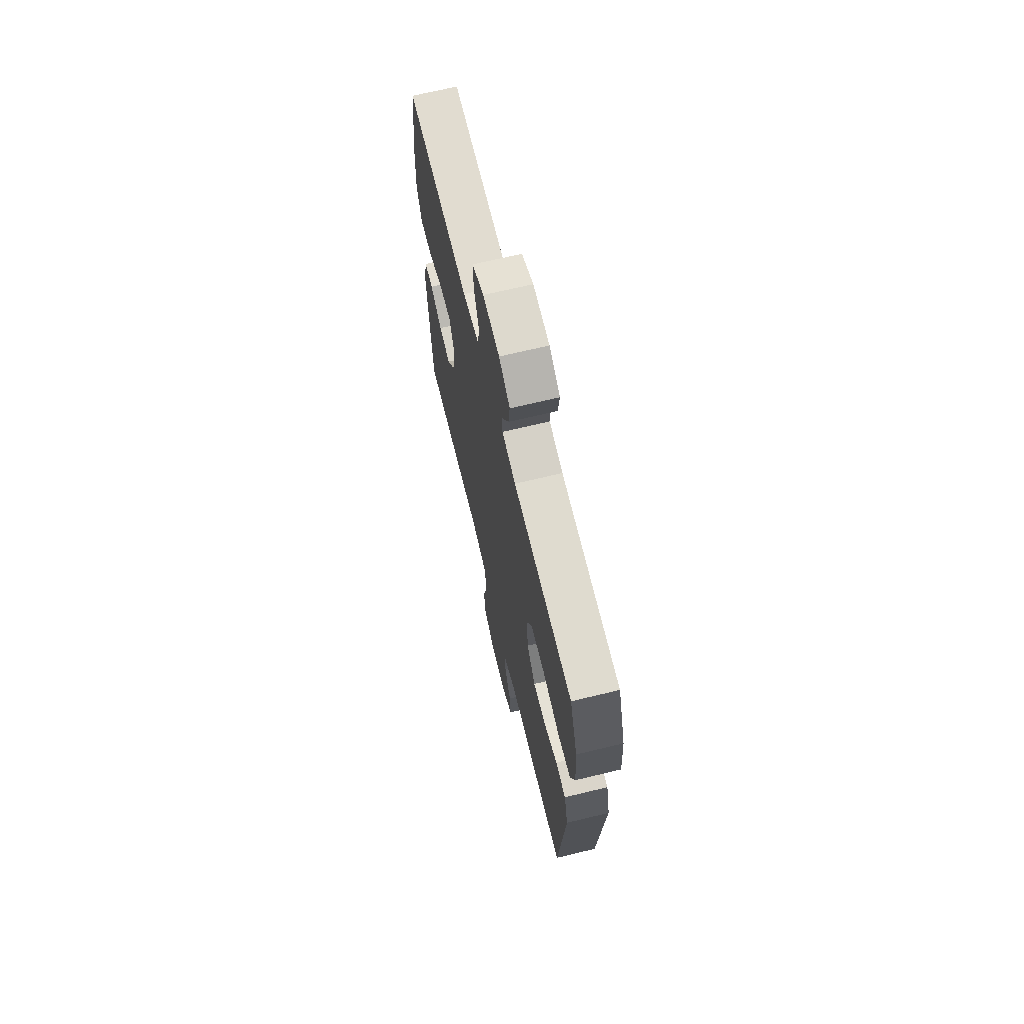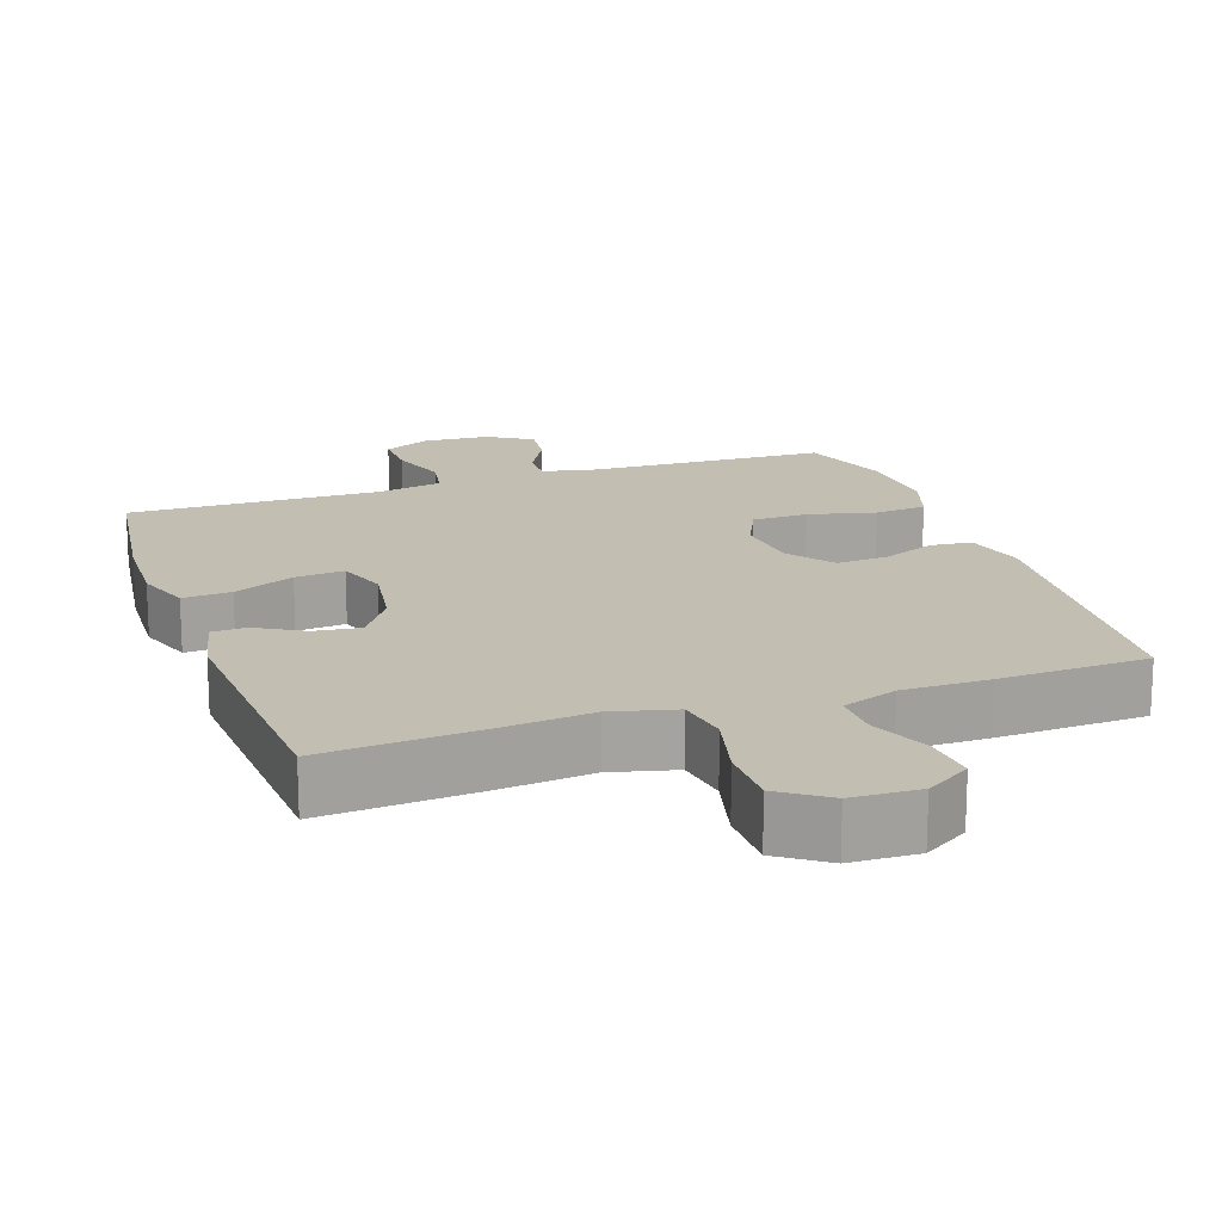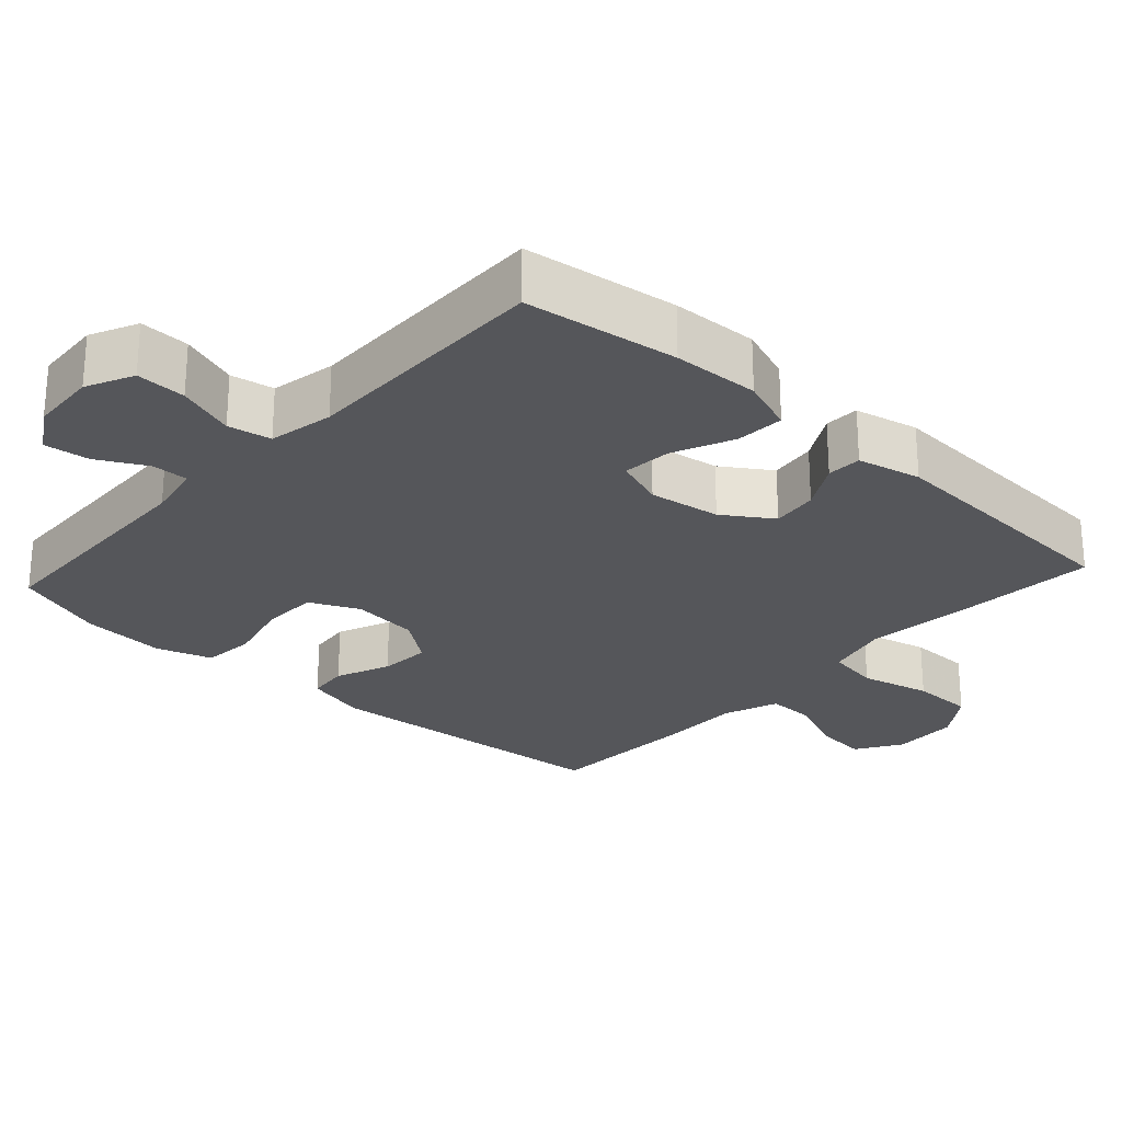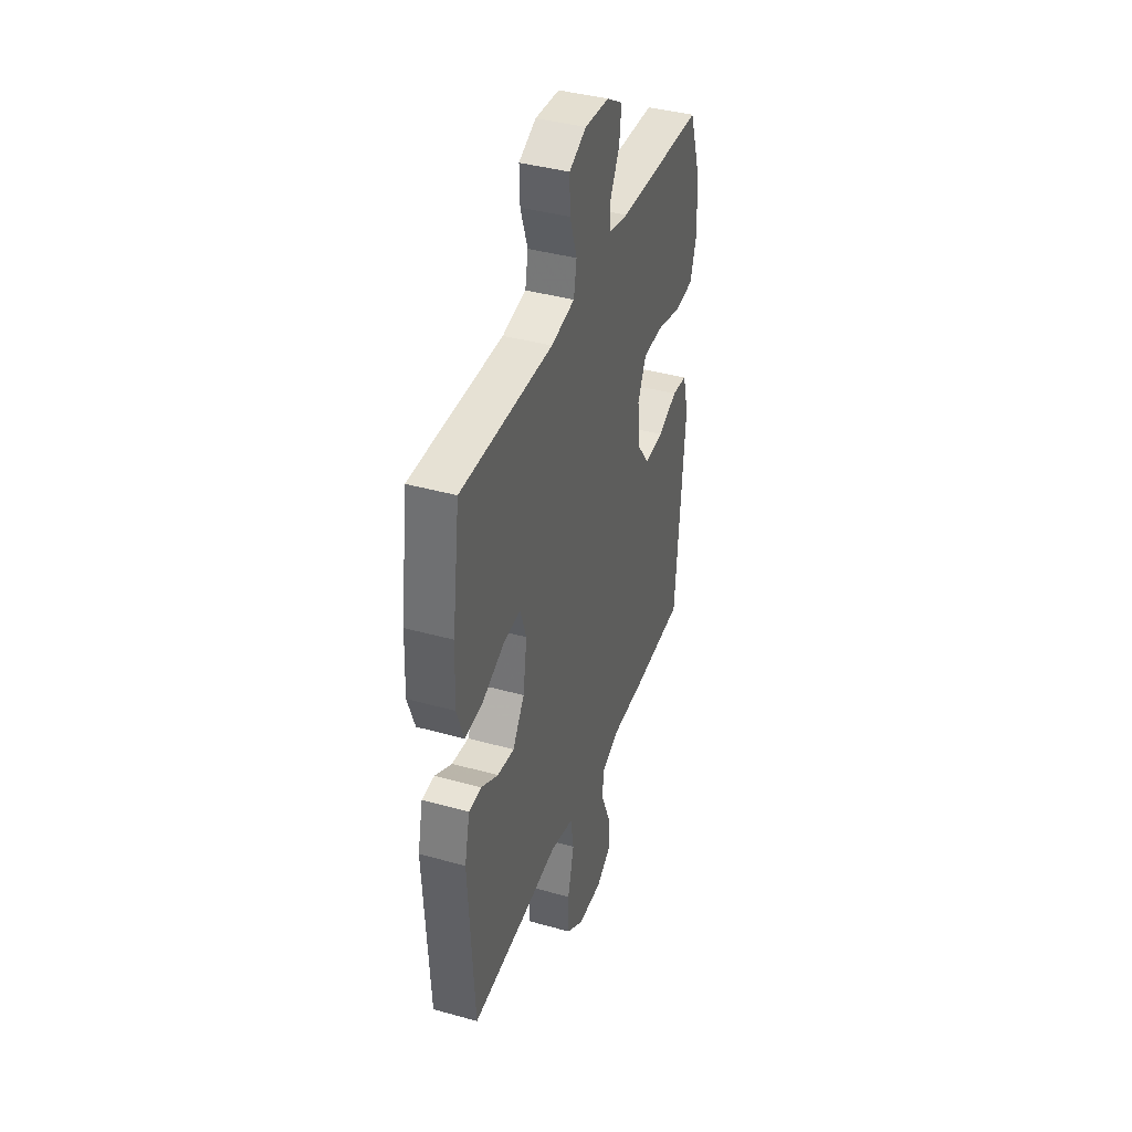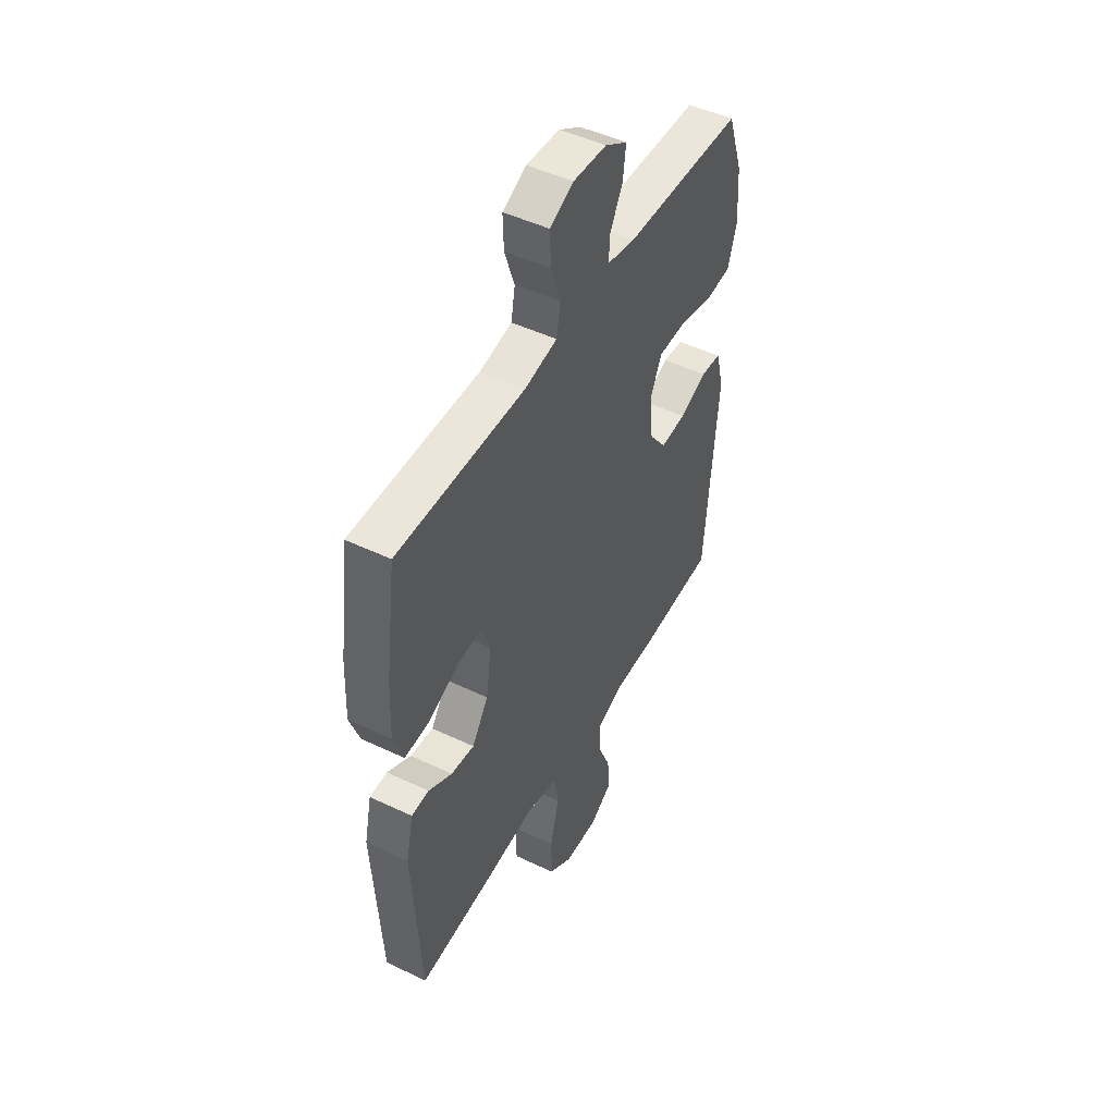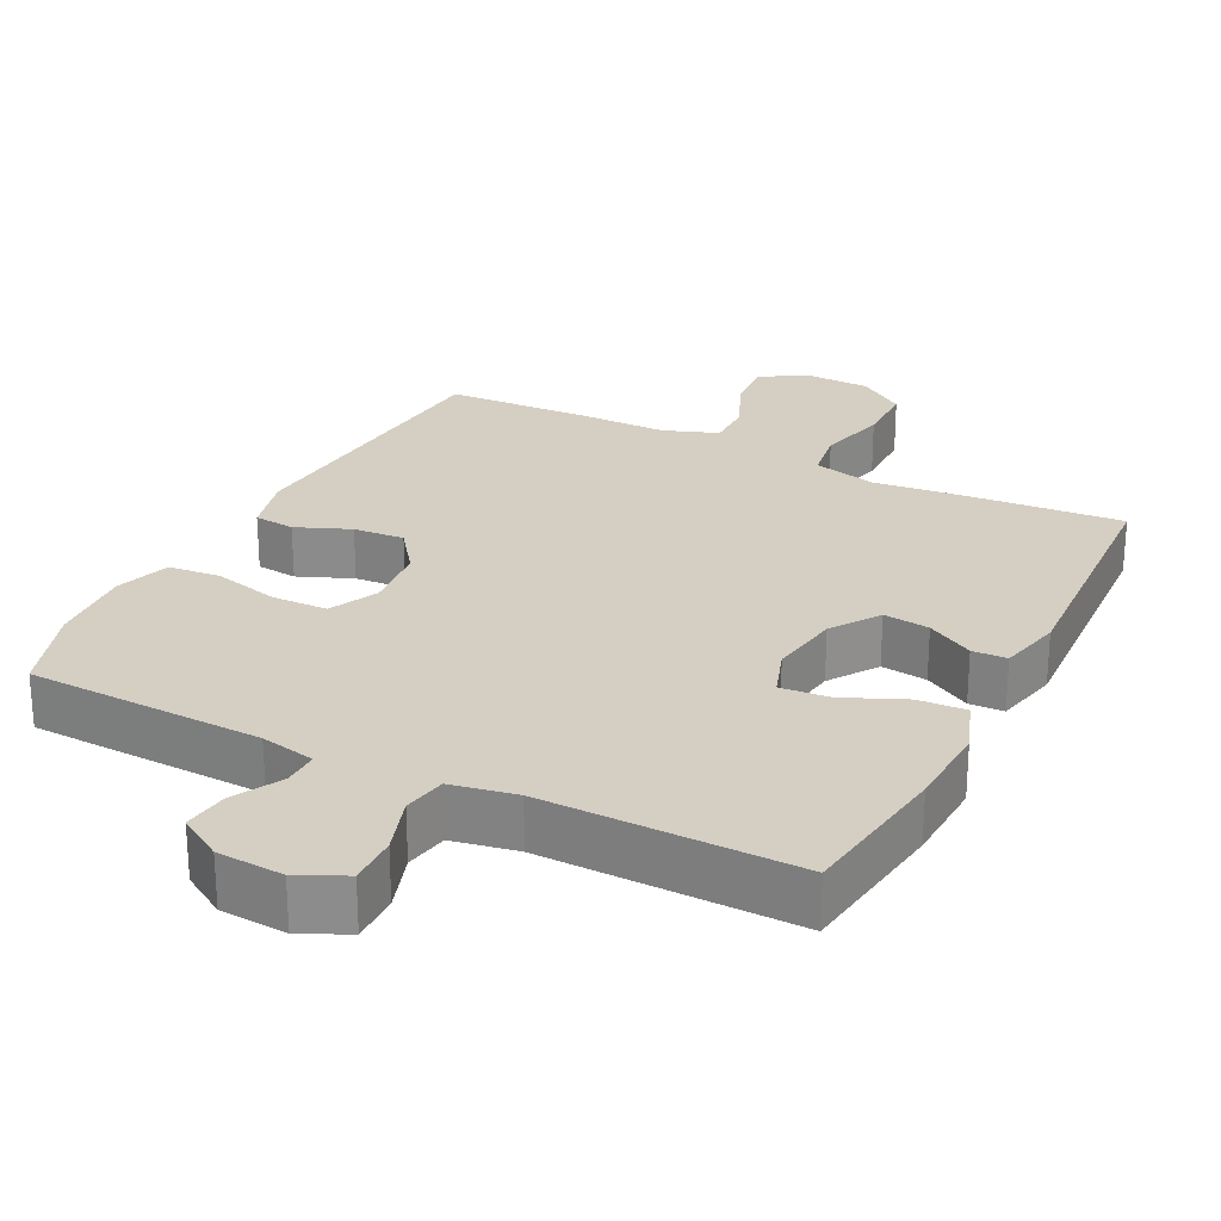
<metadata>
{"format":"obj","ext":"obj","renderer":"f3d","projection":"perspective","resolution":1024,"background":"white","views":[{"elev":68.6,"azim":-103.6,"up":"+Z"},{"elev":17.4,"azim":161.0,"up":"+Y"},{"elev":-25.8,"azim":47.6,"up":"+Y"},{"elev":39.8,"azim":109.1,"up":"+Z"},{"elev":48.5,"azim":118.0,"up":"+Z"},{"elev":25.5,"azim":26.9,"up":"+Y"}]}
</metadata>
<code>
v 0.5 0.07 0.5
v 0.529 0.07 0.287
v 0.534 0.07 0.167
v 0.507 0.07 0.092
v 0.44 0.07 0.096
v 0.356 0.07 0.133
v 0.288 0.07 0.139
v 0.264 0.07 0.07
v 0.279 0.07 -0.029
v 0.324 0.07 -0.096
v 0.388 0.07 -0.088
v 0.453 0.07 -0.051
v 0.501 0.07 -0.053
v 0.521 0.07 -0.141
v 0.5 0.07 -0.5
v 0.288 0.07 -0.484
v 0.157 0.07 -0.47
v 0.068 0.07 -0.492
v 0.056 0.07 -0.565
v 0.08 0.07 -0.662
v 0.079 0.07 -0.749
v 0.013 0.07 -0.795
v -0.08 0.07 -0.798
v -0.142 0.07 -0.759
v -0.135 0.07 -0.686
v -0.1 0.07 -0.602
v -0.099 0.07 -0.537
v -0.175 0.07 -0.509
v -0.295 0.07 -0.509
v -0.5 0.07 -0.5
v -0.534 0.07 -0.085
v -0.512 0.07 0
v -0.455 0.07 0.006
v -0.38 0.07 -0.025
v -0.309 0.07 -0.03
v -0.262 0.07 0.033
v -0.252 0.07 0.126
v -0.284 0.07 0.194
v -0.361 0.07 0.196
v -0.454 0.07 0.173
v -0.526 0.07 0.18
v -0.551 0.07 0.257
v -0.543 0.07 0.374
v -0.5 0.07 0.5
v -0.171 0.07 0.512
v -0.095 0.07 0.528
v -0.096 0.07 0.578
v -0.132 0.07 0.645
v -0.14 0.07 0.708
v -0.079 0.07 0.746
v 0.013 0.07 0.752
v 0.078 0.07 0.721
v 0.076 0.07 0.652
v 0.049 0.07 0.572
v 0.06 0.07 0.512
v 0.15 0.07 0.495
v 0.5 0 0.5
v 0.529 0 0.287
v 0.534 0 0.167
v 0.507 0 0.092
v 0.44 0 0.096
v 0.356 0 0.133
v 0.288 0 0.139
v 0.264 0 0.07
v 0.279 0 -0.029
v 0.324 0 -0.096
v 0.388 0 -0.088
v 0.453 0 -0.051
v 0.501 0 -0.053
v 0.521 0 -0.141
v 0.5 0 -0.5
v 0.288 0 -0.484
v 0.157 0 -0.47
v 0.068 0 -0.492
v 0.056 0 -0.565
v 0.08 0 -0.662
v 0.079 0 -0.749
v 0.013 0 -0.795
v -0.08 0 -0.798
v -0.142 0 -0.759
v -0.135 0 -0.686
v -0.1 0 -0.602
v -0.099 0 -0.537
v -0.175 0 -0.509
v -0.295 0 -0.509
v -0.5 0 -0.5
v -0.534 0 -0.085
v -0.512 0 0
v -0.455 0 0.006
v -0.38 0 -0.025
v -0.309 0 -0.03
v -0.262 0 0.033
v -0.252 0 0.126
v -0.284 0 0.194
v -0.361 0 0.196
v -0.454 0 0.173
v -0.526 0 0.18
v -0.551 0 0.257
v -0.543 0 0.374
v -0.5 0 0.5
v -0.171 0 0.512
v -0.095 0 0.528
v -0.096 0 0.578
v -0.132 0 0.645
v -0.14 0 0.708
v -0.079 0 0.746
v 0.013 0 0.752
v 0.078 0 0.721
v 0.076 0 0.652
v 0.049 0 0.572
v 0.06 0 0.512
v 0.15 0 0.495
f 52 53 54
f 51 52 54
f 50 51 54
f 49 50 54
f 48 49 54
f 47 48 54
f 46 47 54 55
f 45 46 55 56
f 44 45 56
f 43 44 56
f 42 43 56
f 41 42 56
f 40 41 56
f 39 40 56
f 32 33 34
f 31 32 34
f 30 31 34
f 29 30 34
f 28 29 34
f 27 28 34 35
f 24 25 26
f 23 24 26
f 22 23 26
f 21 22 26
f 20 21 26
f 19 20 26
f 18 19 26 27
f 15 16 17
f 14 15 17
f 13 14 17
f 12 13 17
f 11 12 17
f 10 11 17 18
f 27 35 36
f 18 27 36
f 10 18 36
f 9 10 36
f 4 5 6
f 3 4 6
f 2 3 6
f 1 2 6
f 56 1 6
f 56 6 7
f 38 39 56
f 56 7 8
f 38 56 8
f 37 38 8
f 8 9 36 37
f 110 109 108
f 110 108 107
f 110 107 106
f 110 106 105
f 110 105 104
f 110 104 103
f 111 110 103 102
f 112 111 102 101
f 112 101 100
f 112 100 99
f 112 99 98
f 112 98 97
f 112 97 96
f 112 96 95
f 90 89 88
f 90 88 87
f 90 87 86
f 90 86 85
f 90 85 84
f 91 90 84 83
f 82 81 80
f 82 80 79
f 82 79 78
f 82 78 77
f 82 77 76
f 82 76 75
f 83 82 75 74
f 73 72 71
f 73 71 70
f 73 70 69
f 73 69 68
f 73 68 67
f 74 73 67 66
f 92 91 83
f 92 83 74
f 92 74 66
f 92 66 65
f 62 61 60
f 62 60 59
f 62 59 58
f 62 58 57
f 62 57 112
f 63 62 112
f 112 95 94
f 64 63 112
f 64 112 94
f 64 94 93
f 93 92 65 64
f 1 57 58 2
f 2 58 59 3
f 3 59 60 4
f 4 60 61 5
f 5 61 62 6
f 6 62 63 7
f 7 63 64 8
f 8 64 65 9
f 9 65 66 10
f 10 66 67 11
f 11 67 68 12
f 12 68 69 13
f 13 69 70 14
f 14 70 71 15
f 15 71 72 16
f 16 72 73 17
f 17 73 74 18
f 18 74 75 19
f 19 75 76 20
f 20 76 77 21
f 21 77 78 22
f 22 78 79 23
f 23 79 80 24
f 24 80 81 25
f 25 81 82 26
f 26 82 83 27
f 27 83 84 28
f 28 84 85 29
f 29 85 86 30
f 30 86 87 31
f 31 87 88 32
f 32 88 89 33
f 33 89 90 34
f 34 90 91 35
f 35 91 92 36
f 36 92 93 37
f 37 93 94 38
f 38 94 95 39
f 39 95 96 40
f 40 96 97 41
f 41 97 98 42
f 42 98 99 43
f 43 99 100 44
f 44 100 101 45
f 45 101 102 46
f 46 102 103 47
f 47 103 104 48
f 48 104 105 49
f 49 105 106 50
f 50 106 107 51
f 51 107 108 52
f 52 108 109 53
f 53 109 110 54
f 54 110 111 55
f 55 111 112 56
f 56 112 57 1

</code>
